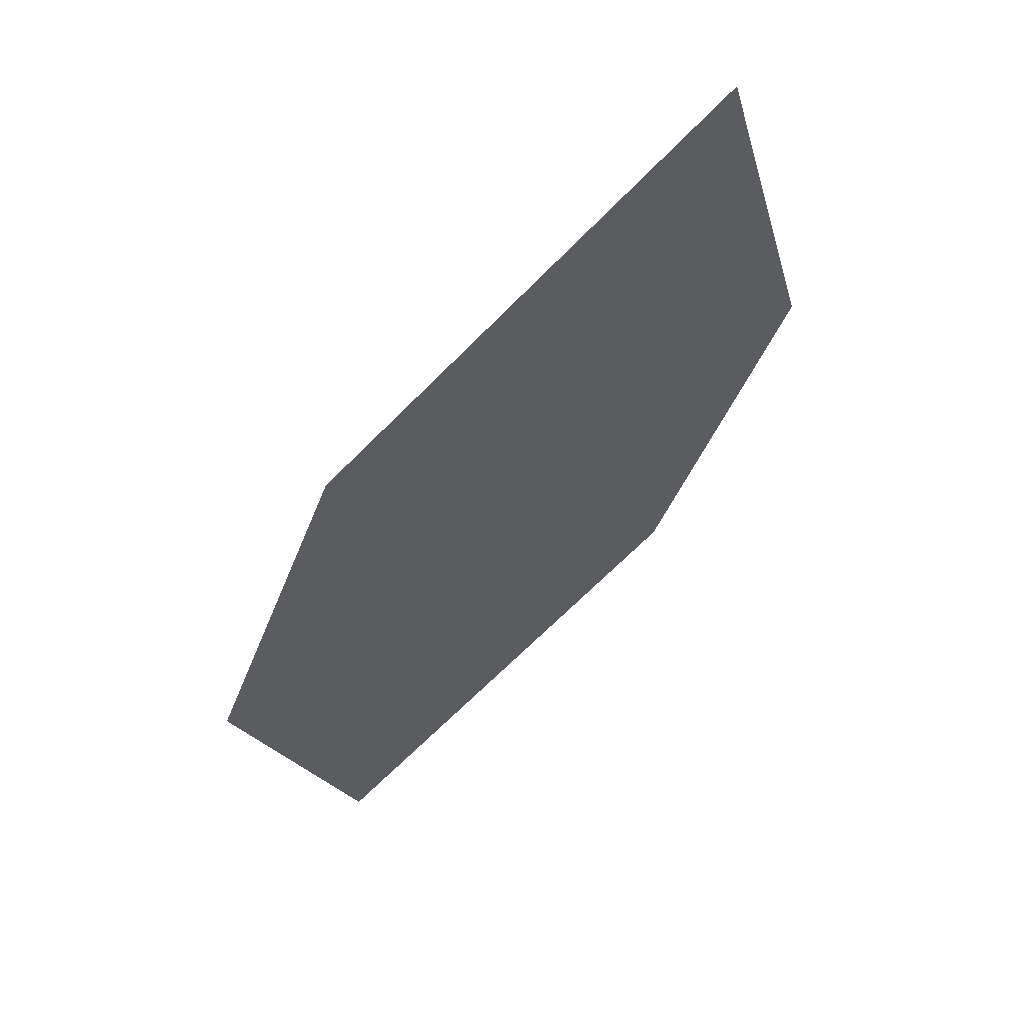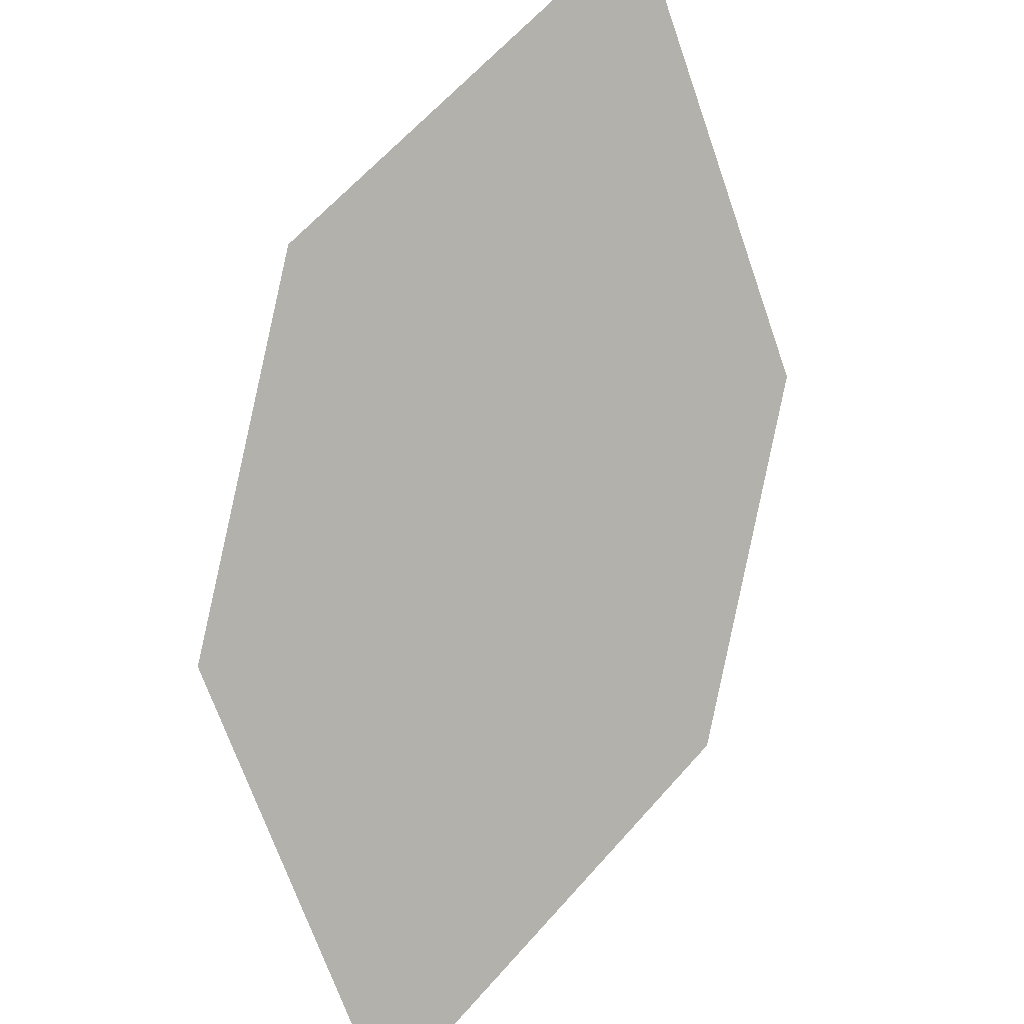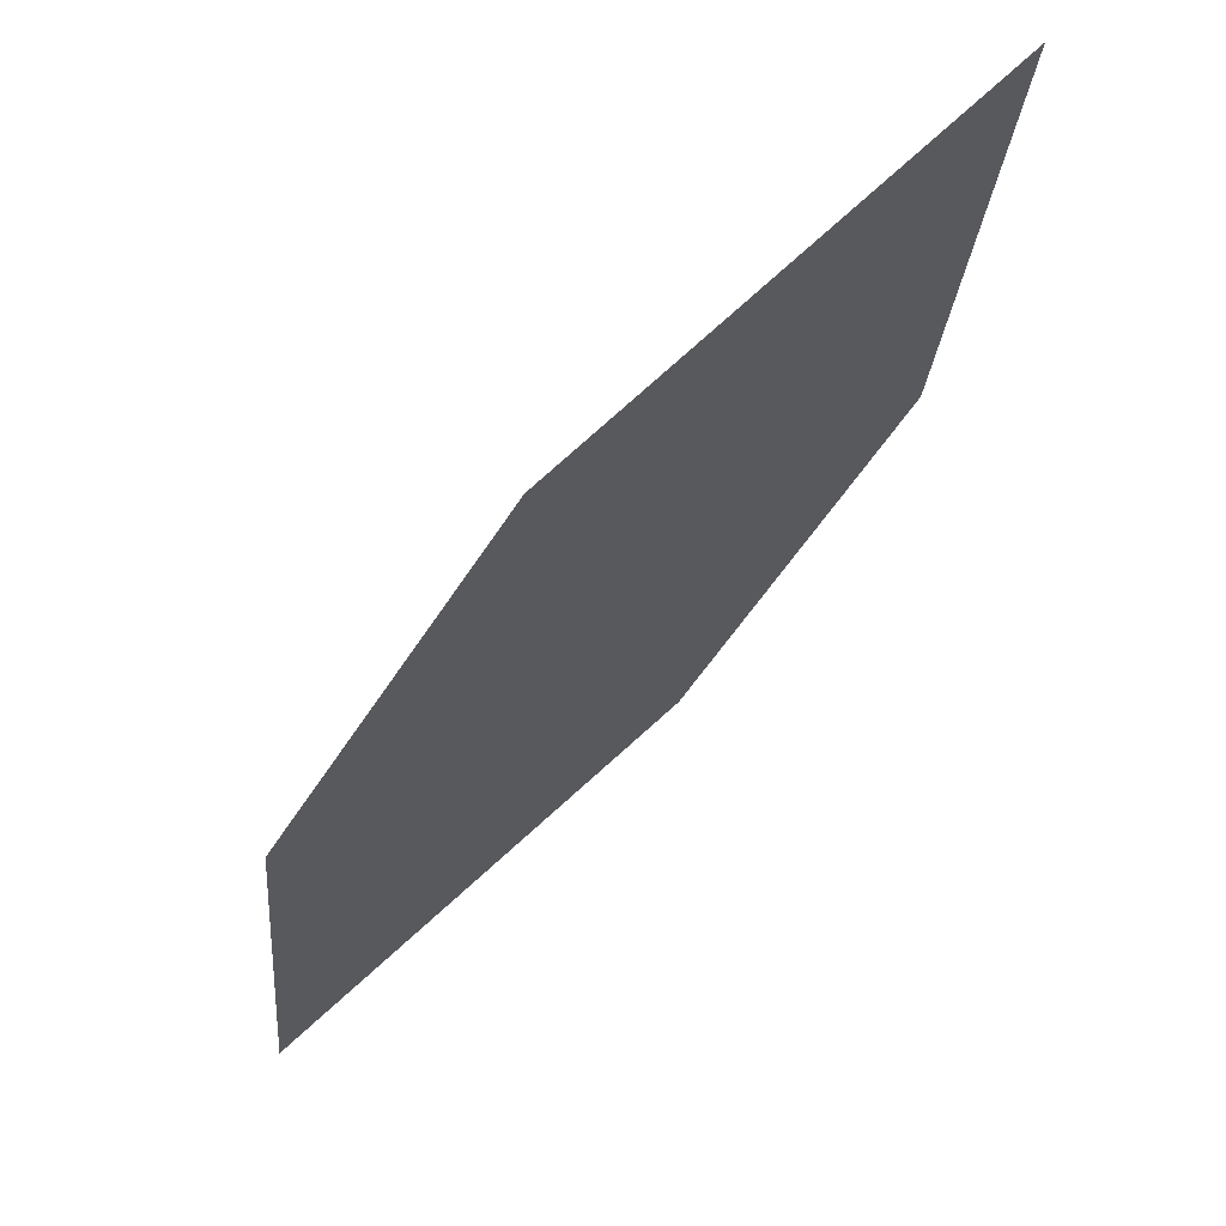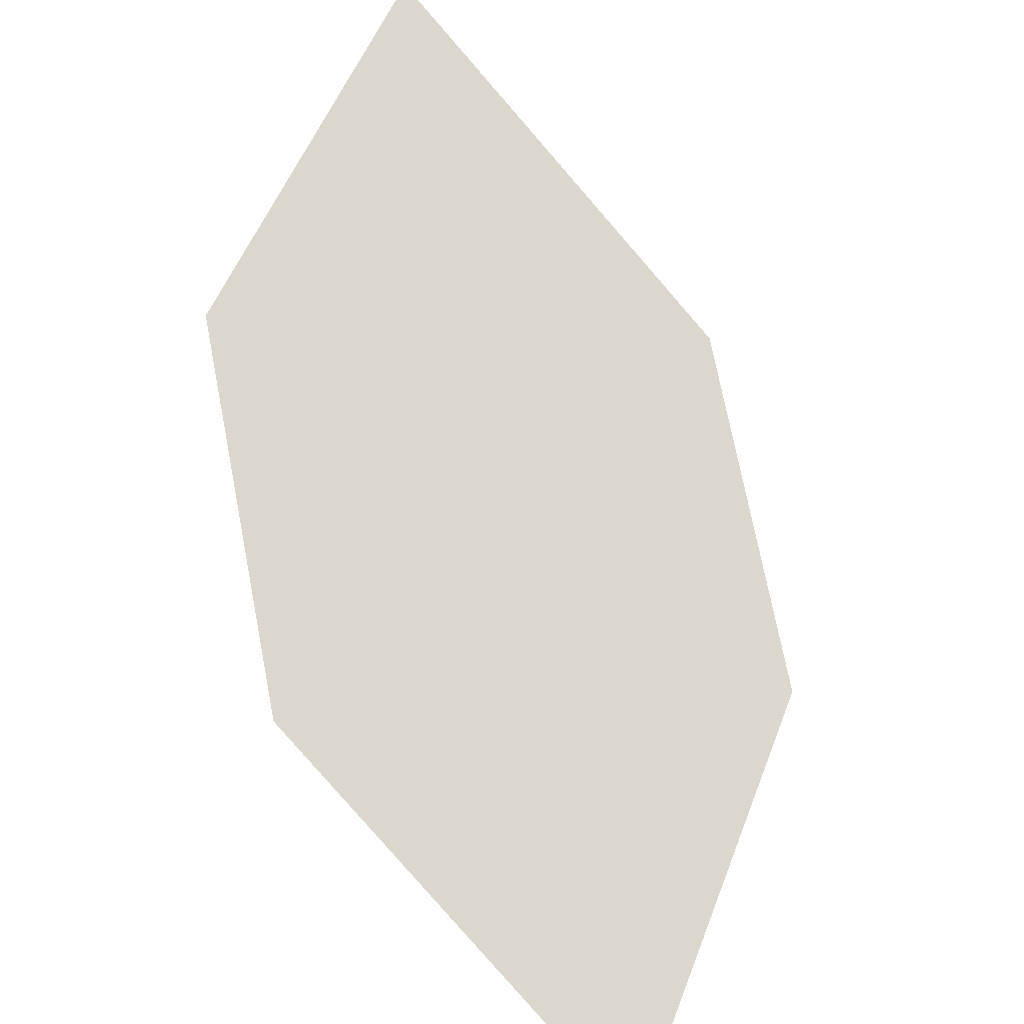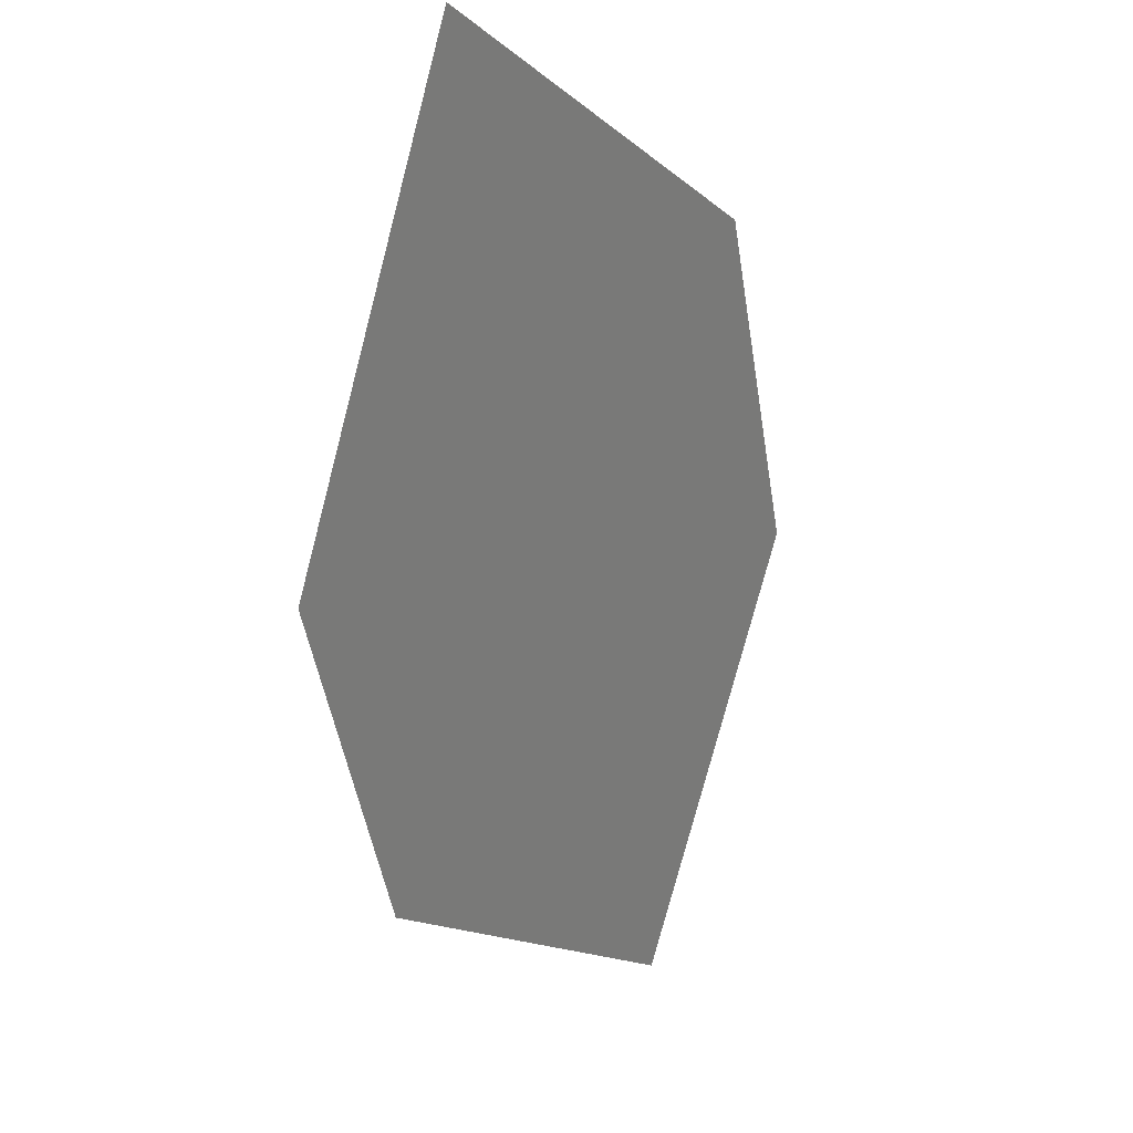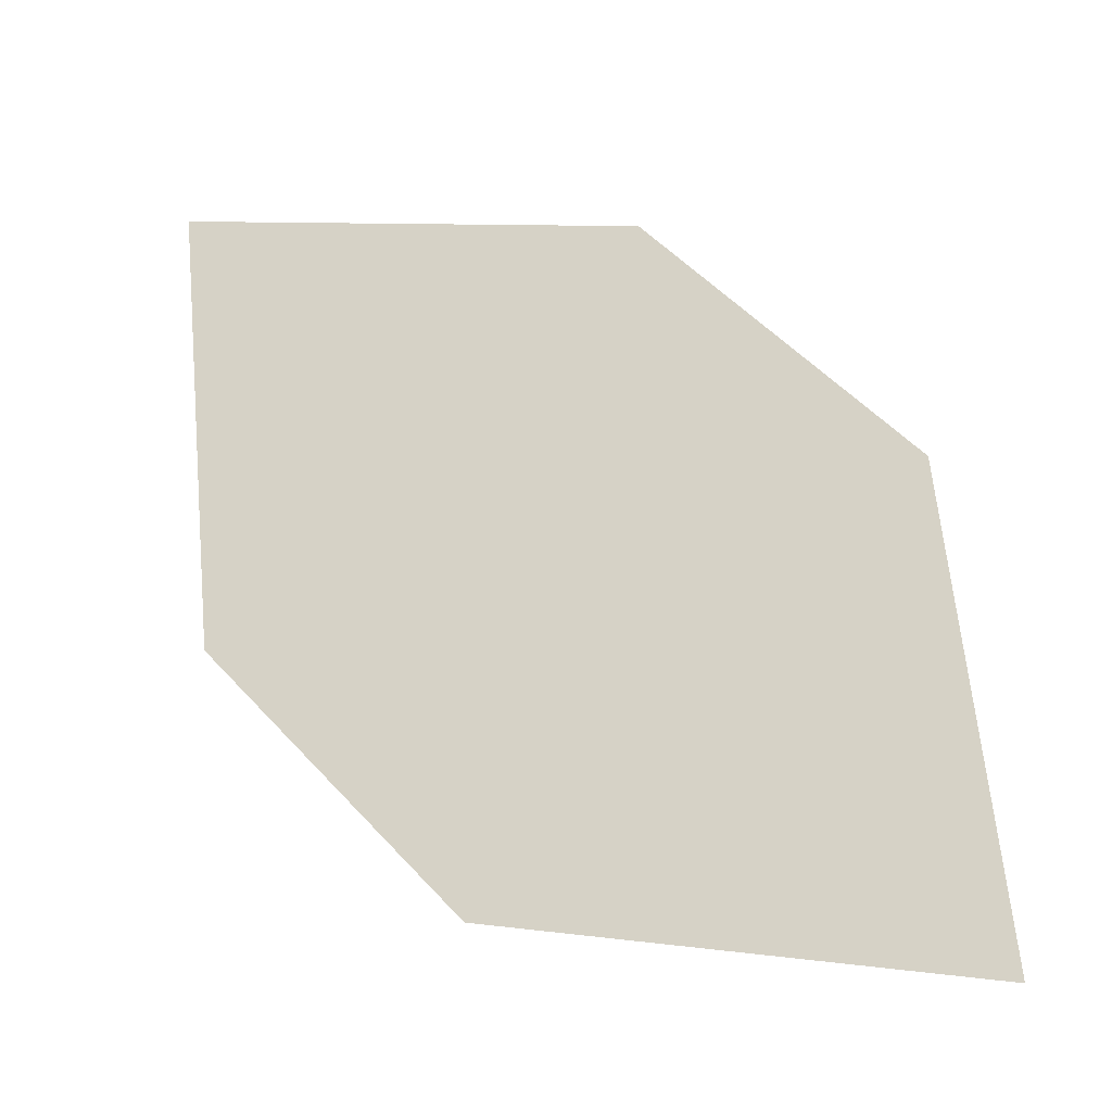
<metadata>
{"format":"obj","ext":"obj","renderer":"f3d","projection":"perspective","resolution":1024,"background":"white","views":[{"elev":-66.0,"azim":-151.6,"up":"+Y"},{"elev":-52.1,"azim":107.9,"up":"+Z"},{"elev":-9.7,"azim":82.8,"up":"+Z"},{"elev":35.6,"azim":-70.6,"up":"+Z"},{"elev":-73.5,"azim":-121.4,"up":"+Y"},{"elev":15.8,"azim":-177.6,"up":"+Y"}]}
</metadata>
<code>
o leaves.224
v 0.01345 -0.2124 1.821
v 0.07001 -0.1756 1.87
v 0.01775 -0.1866 1.844
v 0.04686 -0.2137 1.831
v 0.06571 -0.2015 1.847
v 0.0366 -0.1743 1.86
f 1 2 6 3
f 1 4 5 2

</code>
